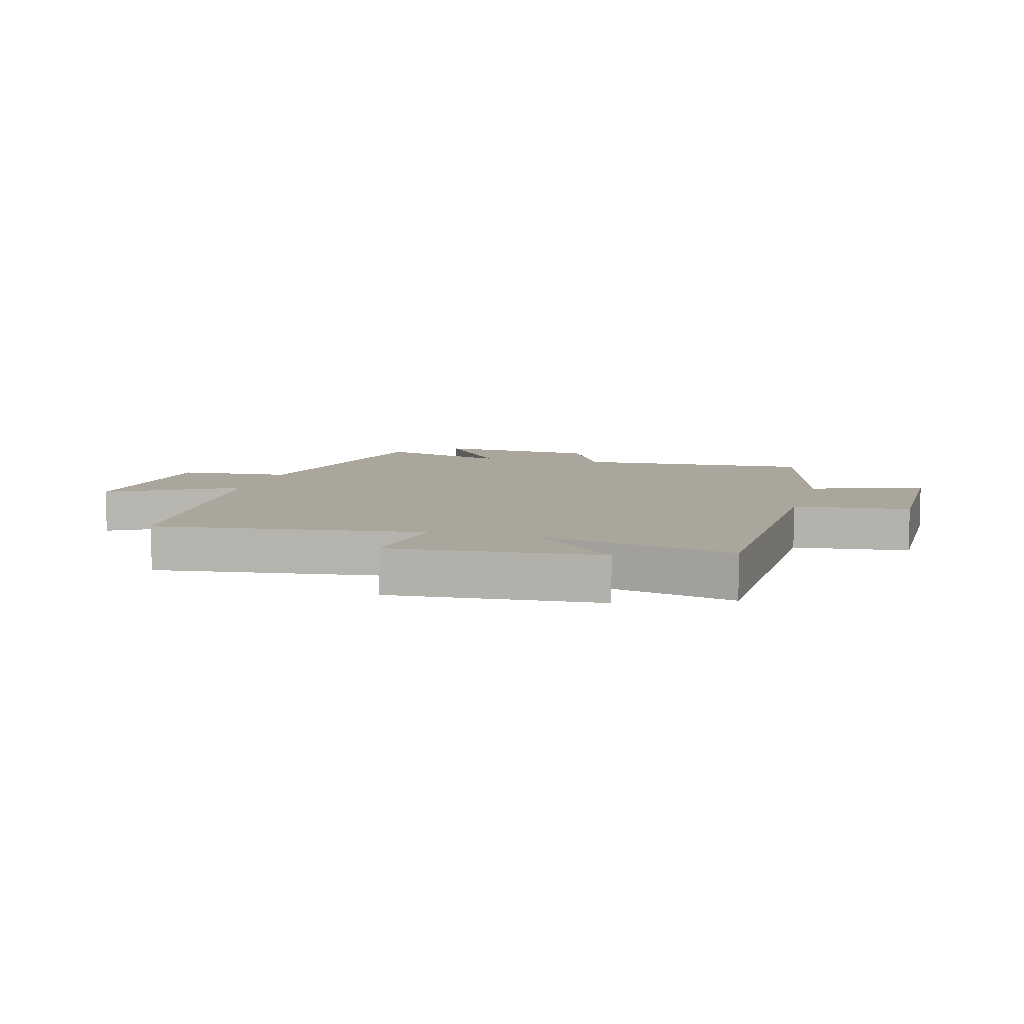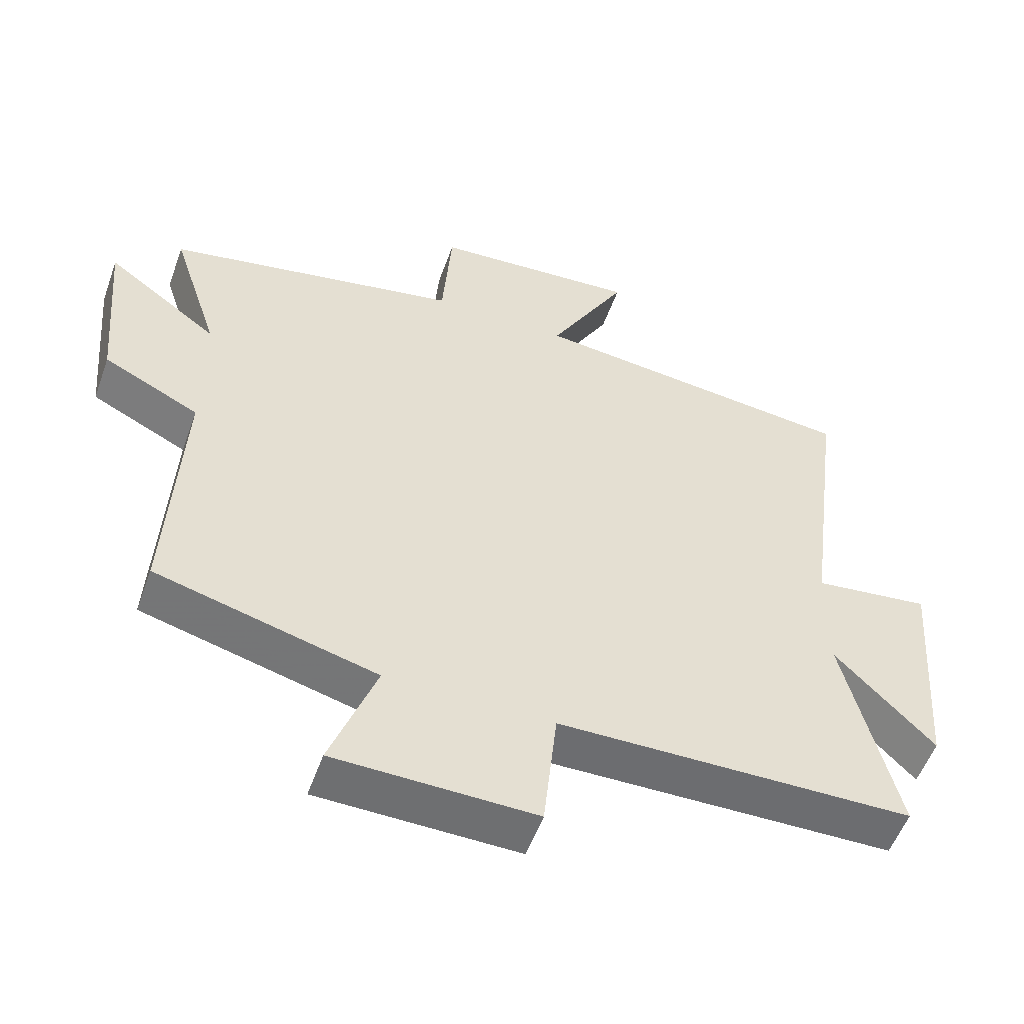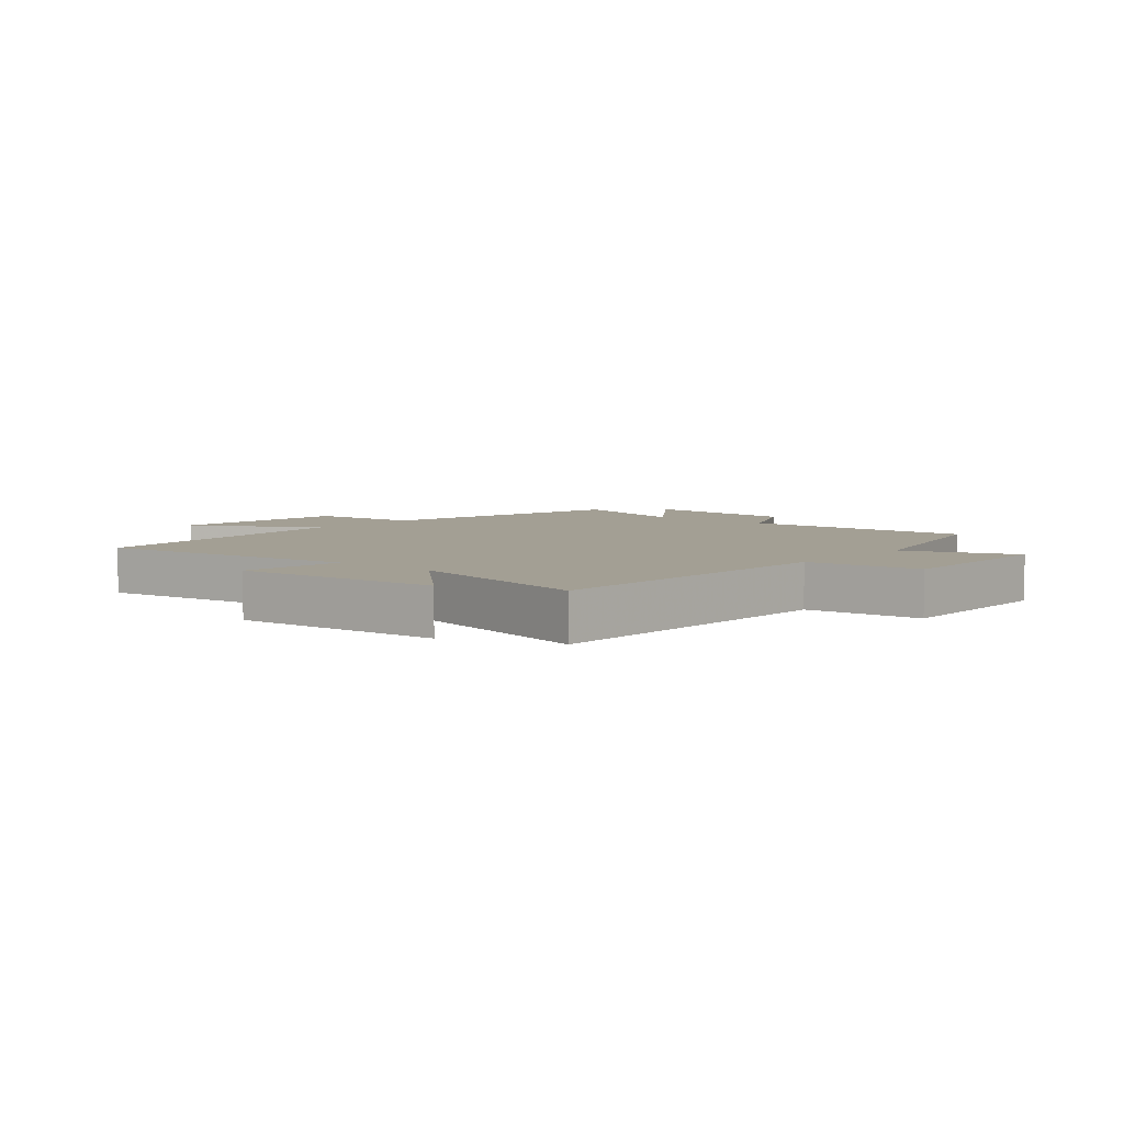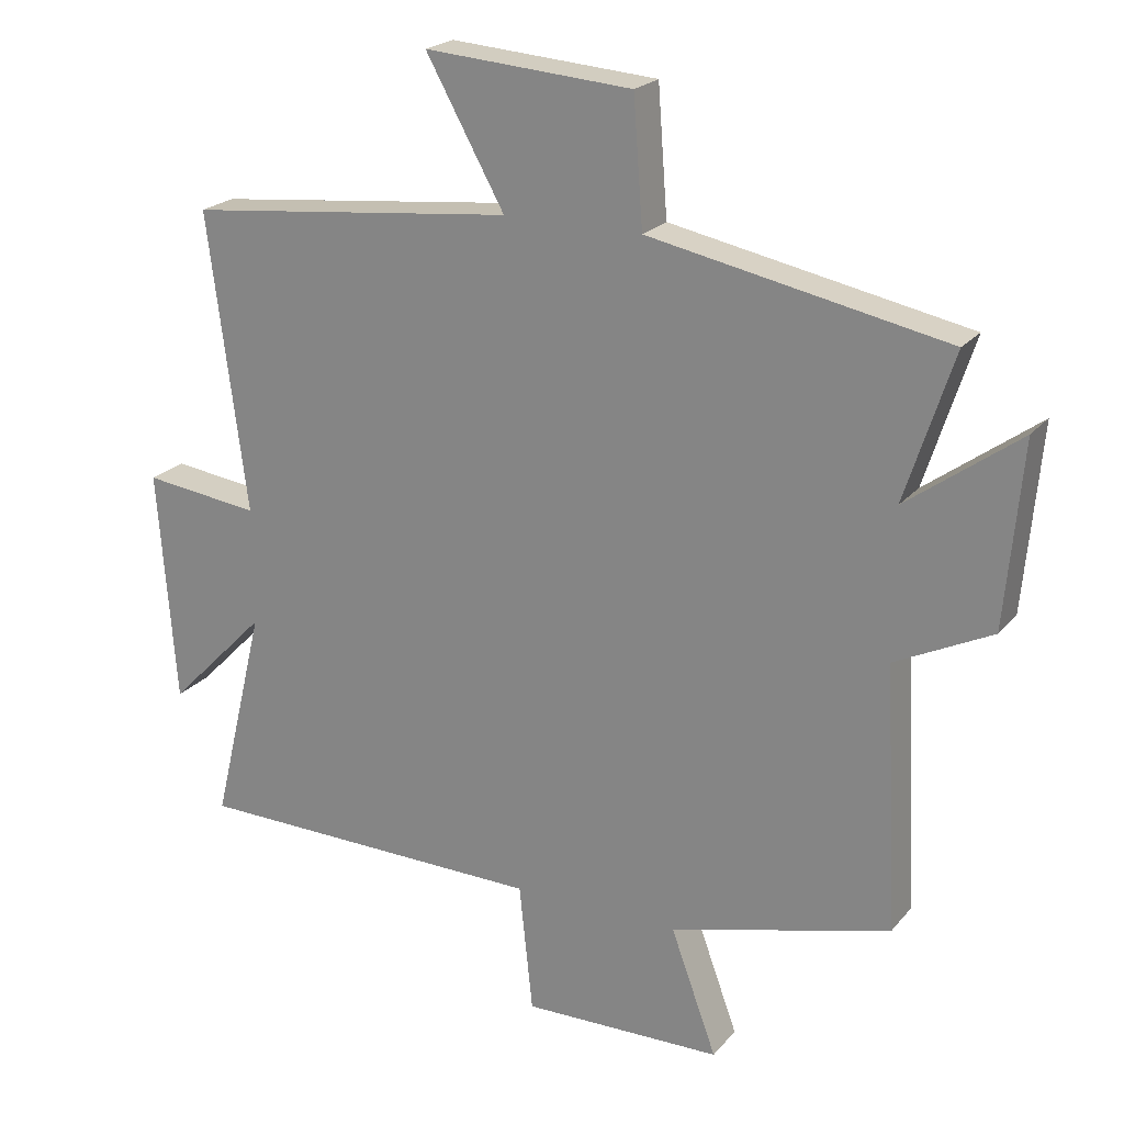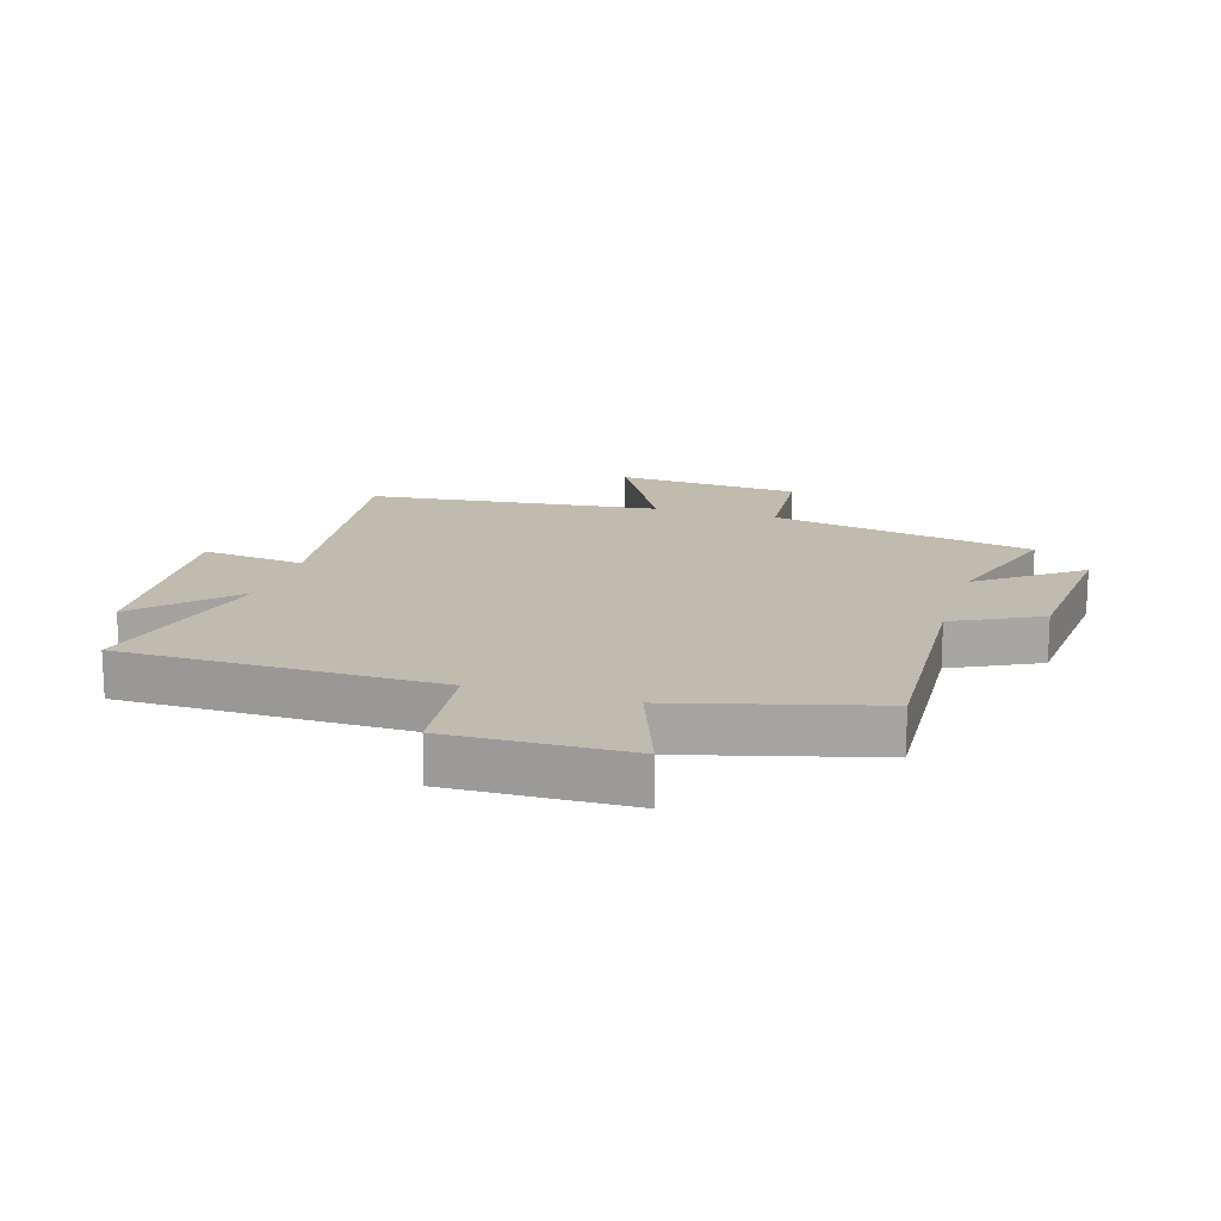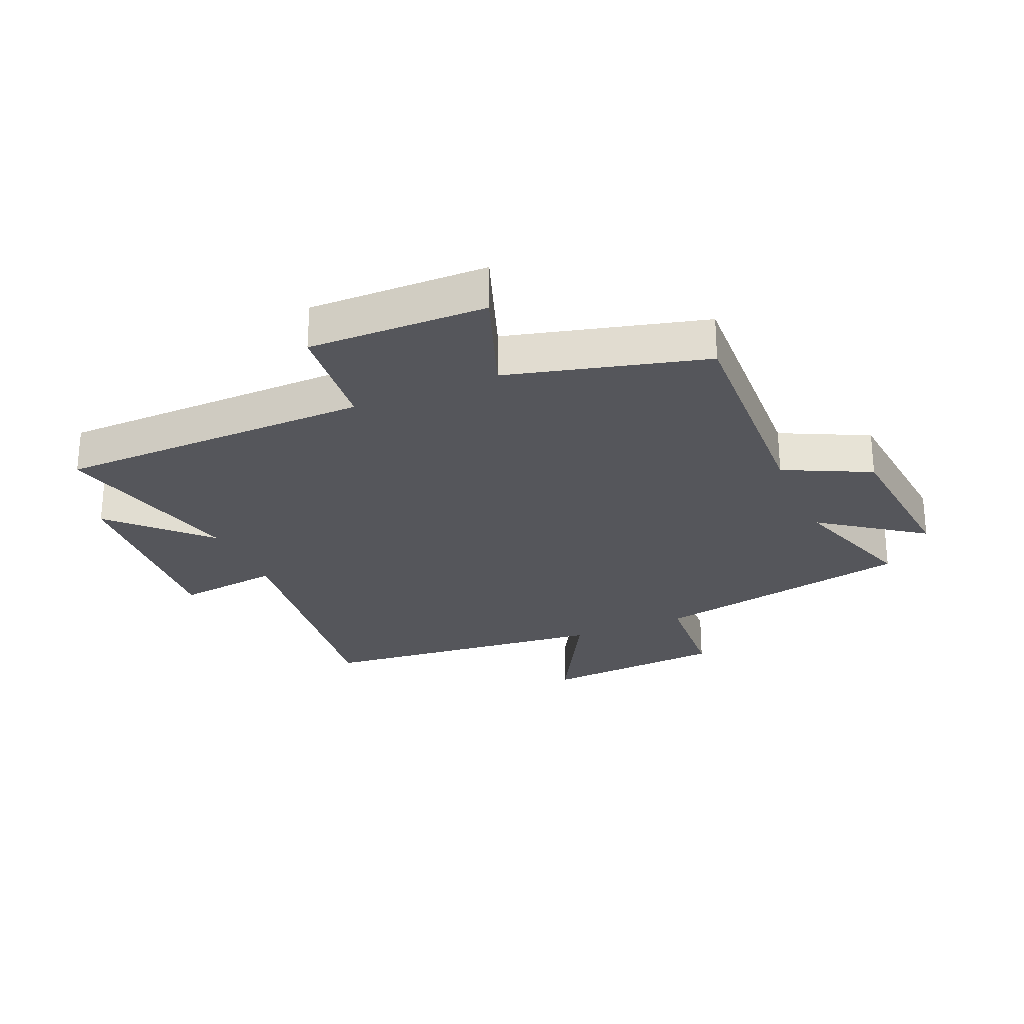
<metadata>
{"format":"obj","ext":"obj","renderer":"f3d","projection":"perspective","resolution":1024,"background":"white","views":[{"elev":7.9,"azim":105.5,"up":"+Y"},{"elev":-54.2,"azim":-19.6,"up":"+Z"},{"elev":5.4,"azim":130.5,"up":"+Y"},{"elev":21.9,"azim":-151.5,"up":"+Z"},{"elev":16.2,"azim":-163.2,"up":"+Y"},{"elev":-26.3,"azim":-156.5,"up":"+Y"}]}
</metadata>
<code>
v -0.52 0.07 -0.414
v -0.5 0.07 -0.023
v -0.642 0.07 0.047
v -0.666 0.07 0.317
v -0.5 0.07 0.195
v -0.571 0.07 0.414
v -0.133 0.07 0.5
v -0.119 0.07 0.686
v 0.187 0.07 0.708
v 0.071 0.07 0.5
v 0.557 0.07 0.447
v 0.5 0.07 0.006
v 0.672 0.07 0.027
v 0.646 0.07 -0.319
v 0.5 0.07 -0.17
v 0.578 0.07 -0.493
v 0.054 0.07 -0.5
v 0.034 0.07 -0.691
v -0.262 0.07 -0.685
v -0.194 0.07 -0.5
v -0.52 0 -0.414
v -0.5 0 -0.023
v -0.642 0 0.047
v -0.666 0 0.317
v -0.5 0 0.195
v -0.571 0 0.414
v -0.133 0 0.5
v -0.119 0 0.686
v 0.187 0 0.708
v 0.071 0 0.5
v 0.557 0 0.447
v 0.5 0 0.006
v 0.672 0 0.027
v 0.646 0 -0.319
v 0.5 0 -0.17
v 0.578 0 -0.493
v 0.054 0 -0.5
v 0.034 0 -0.691
v -0.262 0 -0.685
v -0.194 0 -0.5
f 17 18 19 20
f 20 1 2
f 17 20 2
f 16 17 2
f 15 16 2
f 12 13 14 15
f 12 15 2 3
f 10 11 12 3
f 7 8 9 10
f 5 6 7 10
f 5 10 3
f 3 4 5
f 40 39 38 37
f 22 21 40
f 22 40 37
f 22 37 36
f 22 36 35
f 35 34 33 32
f 23 22 35 32
f 23 32 31 30
f 30 29 28 27
f 30 27 26 25
f 23 30 25
f 25 24 23
f 1 21 22 2
f 2 22 23 3
f 3 23 24 4
f 4 24 25 5
f 5 25 26 6
f 6 26 27 7
f 7 27 28 8
f 8 28 29 9
f 9 29 30 10
f 10 30 31 11
f 11 31 32 12
f 12 32 33 13
f 13 33 34 14
f 14 34 35 15
f 15 35 36 16
f 16 36 37 17
f 17 37 38 18
f 18 38 39 19
f 19 39 40 20
f 20 40 21 1

</code>
